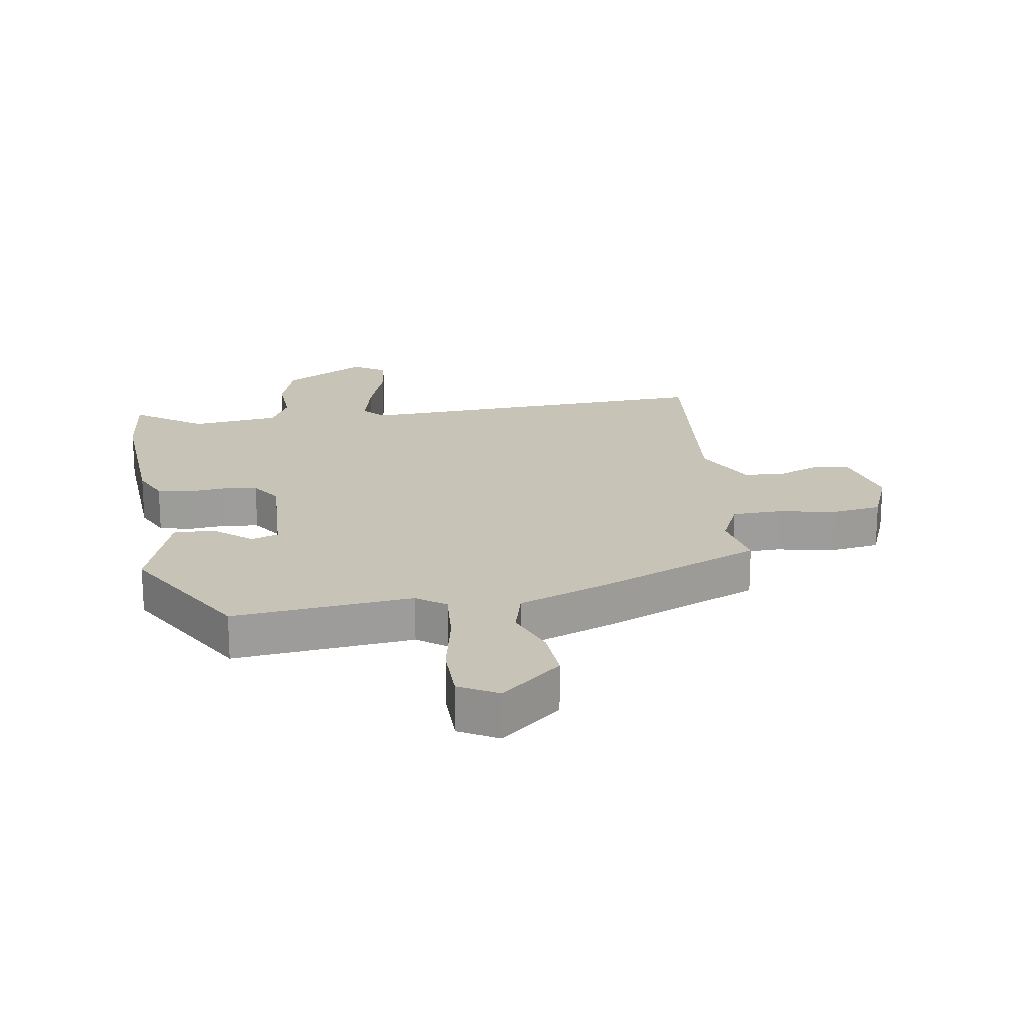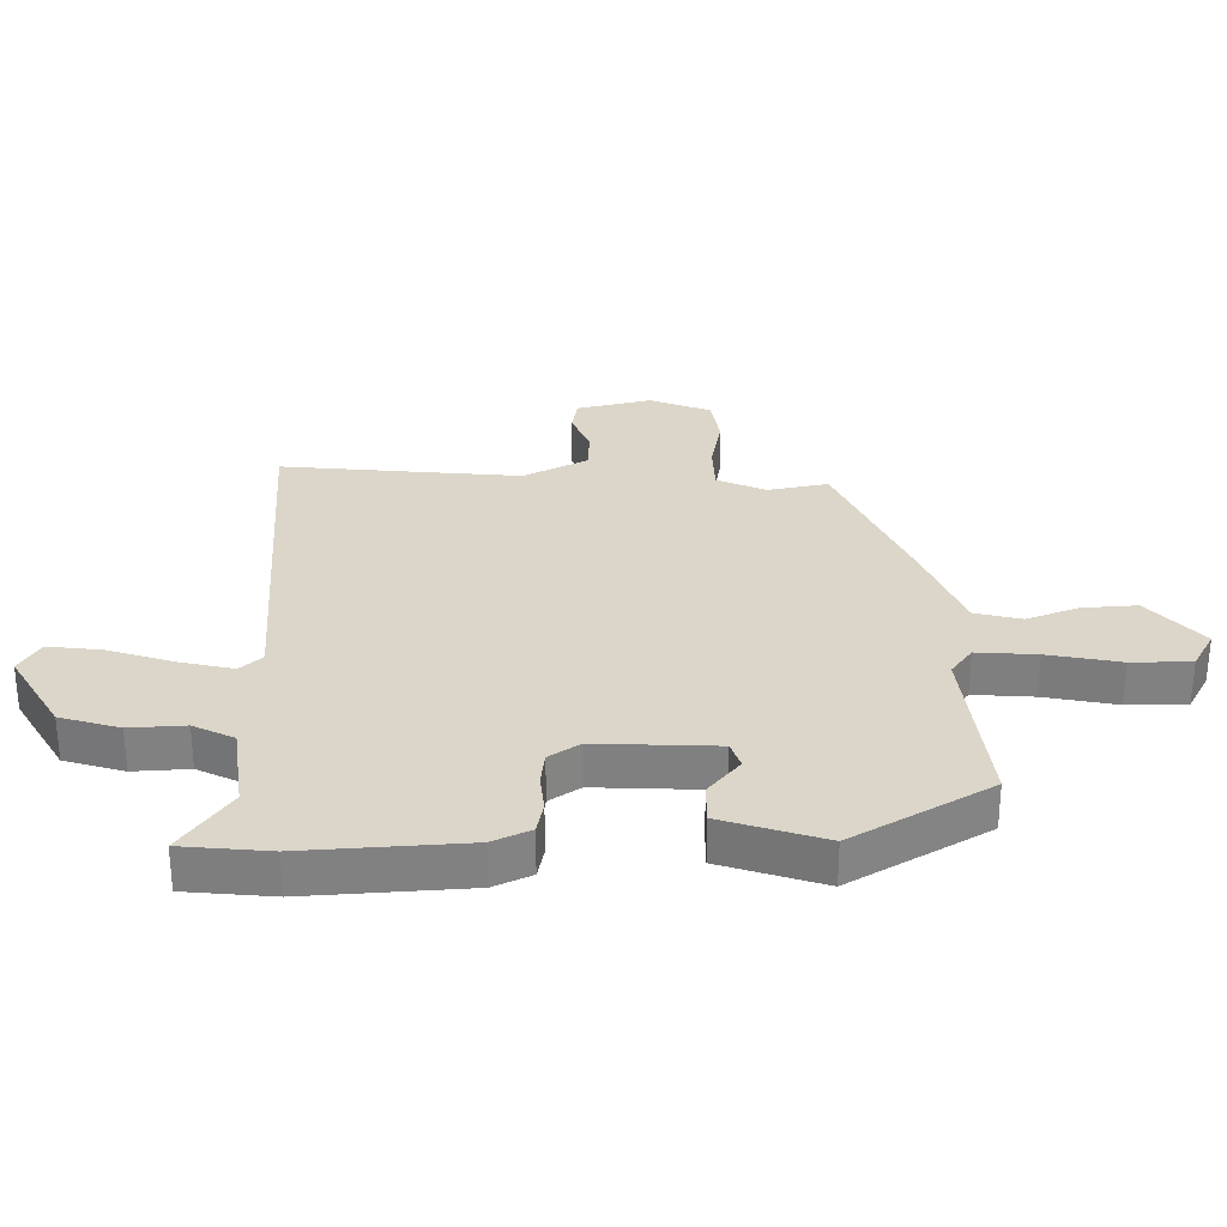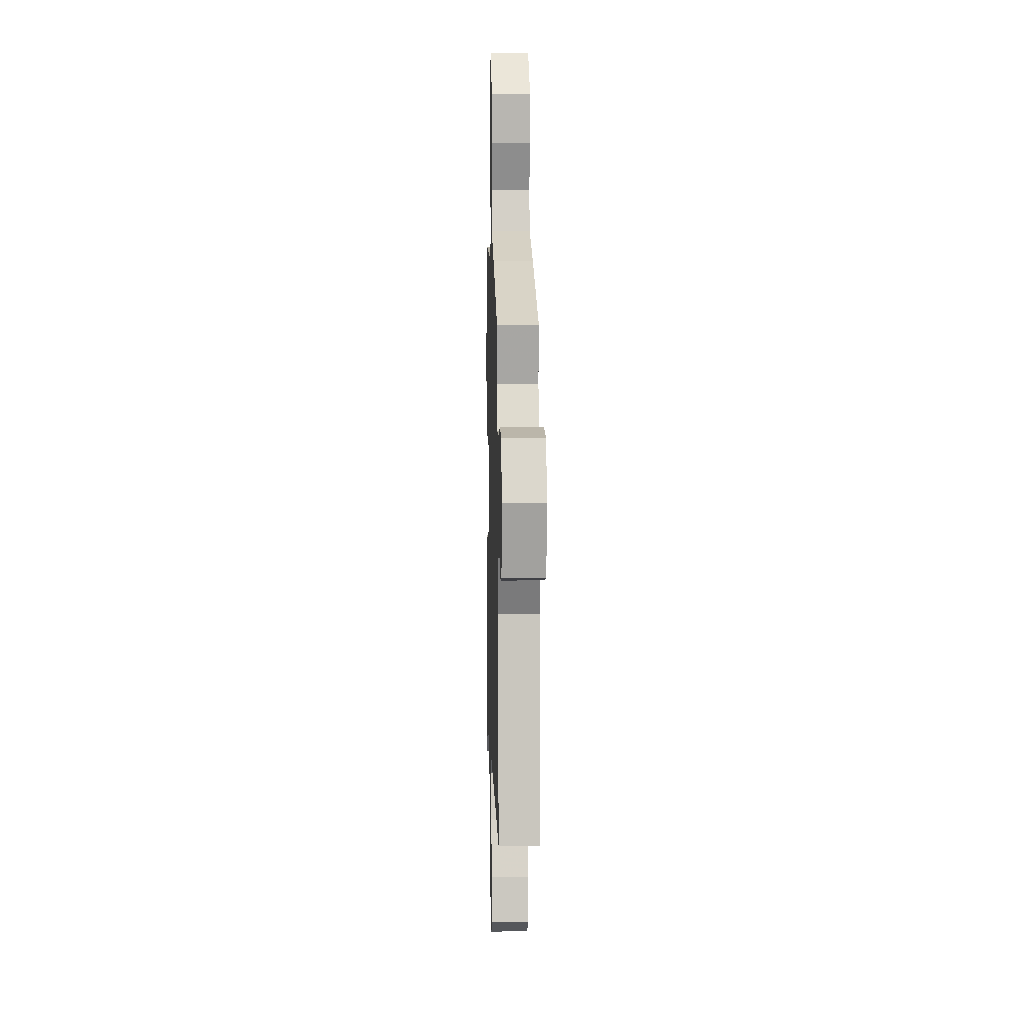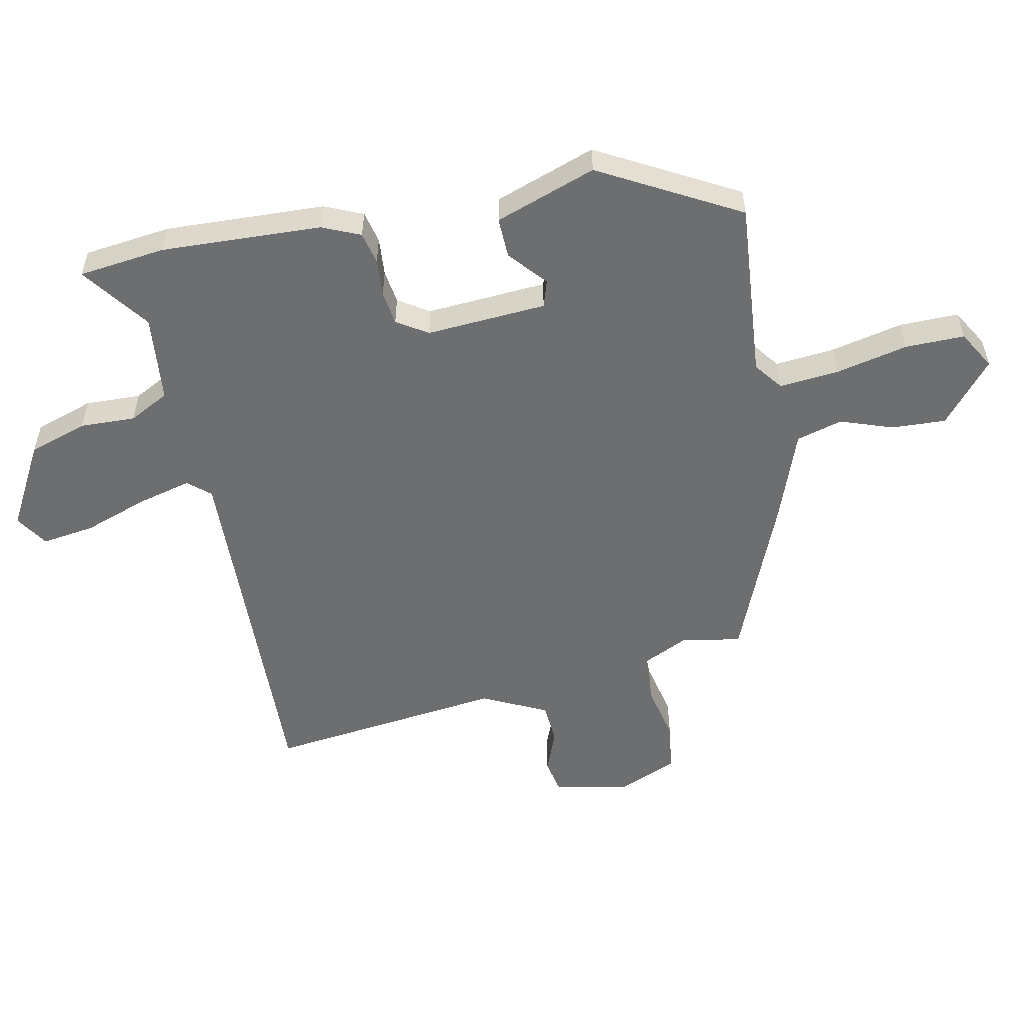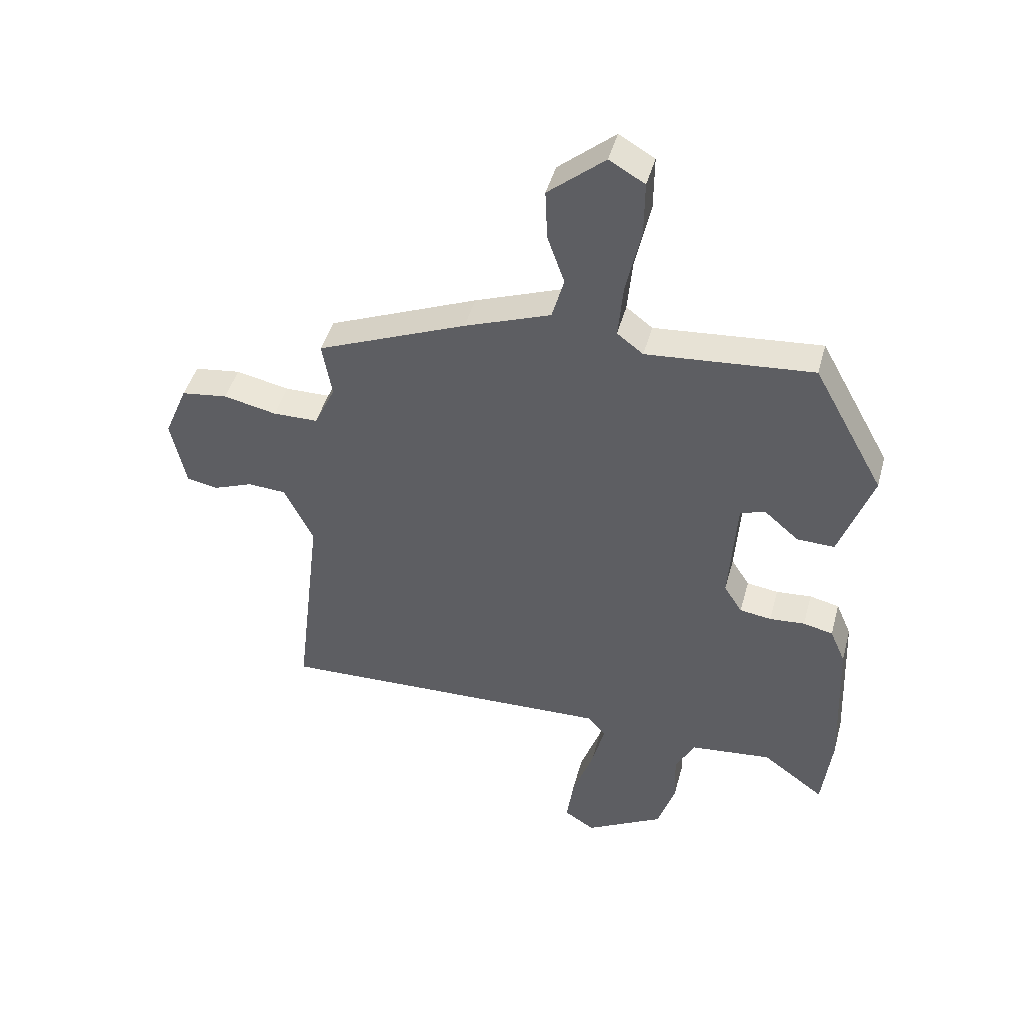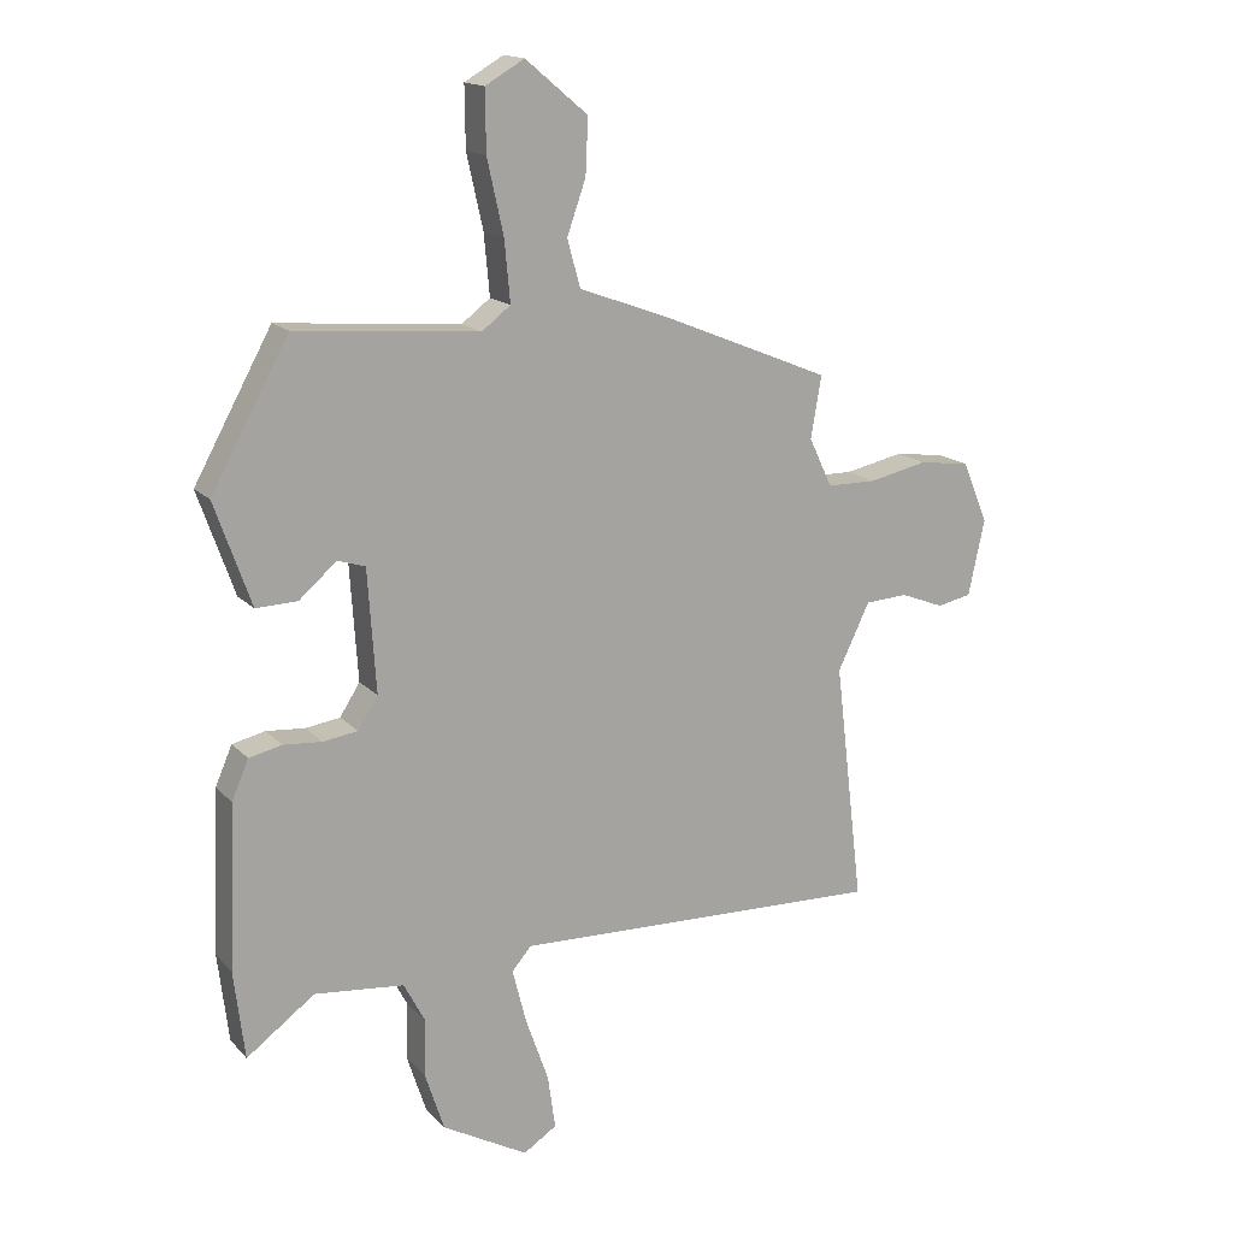
<metadata>
{"format":"obj","ext":"obj","renderer":"f3d","projection":"perspective","resolution":1024,"background":"white","views":[{"elev":19.6,"azim":-10.0,"up":"+Y"},{"elev":29.8,"azim":-92.0,"up":"+Y"},{"elev":6.1,"azim":88.3,"up":"+Z"},{"elev":-54.2,"azim":-78.4,"up":"+Y"},{"elev":44.8,"azim":-165.0,"up":"+Z"},{"elev":16.1,"azim":-27.4,"up":"+Z"}]}
</metadata>
<code>
v 0.477 0.07 0.349
v 0.46 0.07 0.251
v 0.497 0.07 0.173
v 0.576 0.07 0.172
v 0.669 0.07 0.192
v 0.75 0.07 0.181
v 0.791 0.07 0.083
v 0.765 0.07 -0.038
v 0.71 0.07 -0.049
v 0.641 0.07 -0.022
v 0.573 0.07 -0.026
v 0.522 0.07 -0.131
v 0.568 0.07 -0.517
v -0.026 0.07 -0.497
v -0.057 0.07 -0.533
v -0.035 0.07 -0.62
v 0.002 0.07 -0.725
v 0.014 0.07 -0.811
v -0.039 0.07 -0.845
v -0.176 0.07 -0.769
v -0.207 0.07 -0.674
v -0.204 0.07 -0.584
v -0.238 0.07 -0.519
v -0.381 0.07 -0.504
v -0.49 0.07 -0.584
v -0.507 0.07 -0.443
v -0.496 0.07 -0.183
v -0.469 0.07 -0.121
v -0.417 0.07 -0.109
v -0.355 0.07 -0.114
v -0.3 0.07 -0.106
v -0.268 0.07 -0.056
v -0.281 0.07 0.139
v -0.325 0.07 0.153
v -0.385 0.07 0.101
v -0.451 0.07 0.099
v -0.509 0.07 0.263
v -0.385 0.07 0.488
v -0.094 0.07 0.463
v -0.048 0.07 0.498
v -0.057 0.07 0.595
v -0.083 0.07 0.712
v -0.084 0.07 0.808
v -0.022 0.07 0.844
v 0.077 0.07 0.761
v 0.073 0.07 0.673
v 0.043 0.07 0.588
v 0.064 0.07 0.513
v 0.215 0.07 0.457
v 0.477 0 0.349
v 0.46 0 0.251
v 0.497 0 0.173
v 0.576 0 0.172
v 0.669 0 0.192
v 0.75 0 0.181
v 0.791 0 0.083
v 0.765 0 -0.038
v 0.71 0 -0.049
v 0.641 0 -0.022
v 0.573 0 -0.026
v 0.522 0 -0.131
v 0.568 0 -0.517
v -0.026 0 -0.497
v -0.057 0 -0.533
v -0.035 0 -0.62
v 0.002 0 -0.725
v 0.014 0 -0.811
v -0.039 0 -0.845
v -0.176 0 -0.769
v -0.207 0 -0.674
v -0.204 0 -0.584
v -0.238 0 -0.519
v -0.381 0 -0.504
v -0.49 0 -0.584
v -0.507 0 -0.443
v -0.496 0 -0.183
v -0.469 0 -0.121
v -0.417 0 -0.109
v -0.355 0 -0.114
v -0.3 0 -0.106
v -0.268 0 -0.056
v -0.281 0 0.139
v -0.325 0 0.153
v -0.385 0 0.101
v -0.451 0 0.099
v -0.509 0 0.263
v -0.385 0 0.488
v -0.094 0 0.463
v -0.048 0 0.498
v -0.057 0 0.595
v -0.083 0 0.712
v -0.084 0 0.808
v -0.022 0 0.844
v 0.077 0 0.761
v 0.073 0 0.673
v 0.043 0 0.588
v 0.064 0 0.513
v 0.215 0 0.457
f 48 49 1 2
f 44 45 46 47
f 42 43 44 47
f 41 42 47 48
f 40 41 48
f 39 40 48 2
f 34 35 36 37
f 33 34 37 38
f 27 28 29 30
f 27 30 31
f 24 25 26 27
f 23 24 27 31
f 22 23 31 32
f 20 21 22
f 16 17 18 19
f 15 16 19 20
f 12 13 14
f 11 12 14
f 7 8 9 10
f 7 10 11
f 4 5 6 7
f 3 4 7 11
f 2 3 11 14
f 33 38 39 2
f 15 20 22 32
f 15 32 33
f 2 14 15 33
f 51 50 98 97
f 96 95 94 93
f 96 93 92 91
f 97 96 91 90
f 97 90 89
f 51 97 89 88
f 86 85 84 83
f 87 86 83 82
f 79 78 77 76
f 80 79 76
f 76 75 74 73
f 80 76 73 72
f 81 80 72 71
f 71 70 69
f 68 67 66 65
f 69 68 65 64
f 63 62 61
f 63 61 60
f 59 58 57 56
f 60 59 56
f 56 55 54 53
f 60 56 53 52
f 63 60 52 51
f 51 88 87 82
f 81 71 69 64
f 82 81 64
f 82 64 63 51
f 1 50 51 2
f 2 51 52 3
f 3 52 53 4
f 4 53 54 5
f 5 54 55 6
f 6 55 56 7
f 7 56 57 8
f 8 57 58 9
f 9 58 59 10
f 10 59 60 11
f 11 60 61 12
f 12 61 62 13
f 13 62 63 14
f 14 63 64 15
f 15 64 65 16
f 16 65 66 17
f 17 66 67 18
f 18 67 68 19
f 19 68 69 20
f 20 69 70 21
f 21 70 71 22
f 22 71 72 23
f 23 72 73 24
f 24 73 74 25
f 25 74 75 26
f 26 75 76 27
f 27 76 77 28
f 28 77 78 29
f 29 78 79 30
f 30 79 80 31
f 31 80 81 32
f 32 81 82 33
f 33 82 83 34
f 34 83 84 35
f 35 84 85 36
f 36 85 86 37
f 37 86 87 38
f 38 87 88 39
f 39 88 89 40
f 40 89 90 41
f 41 90 91 42
f 42 91 92 43
f 43 92 93 44
f 44 93 94 45
f 45 94 95 46
f 46 95 96 47
f 47 96 97 48
f 48 97 98 49
f 49 98 50 1

</code>
